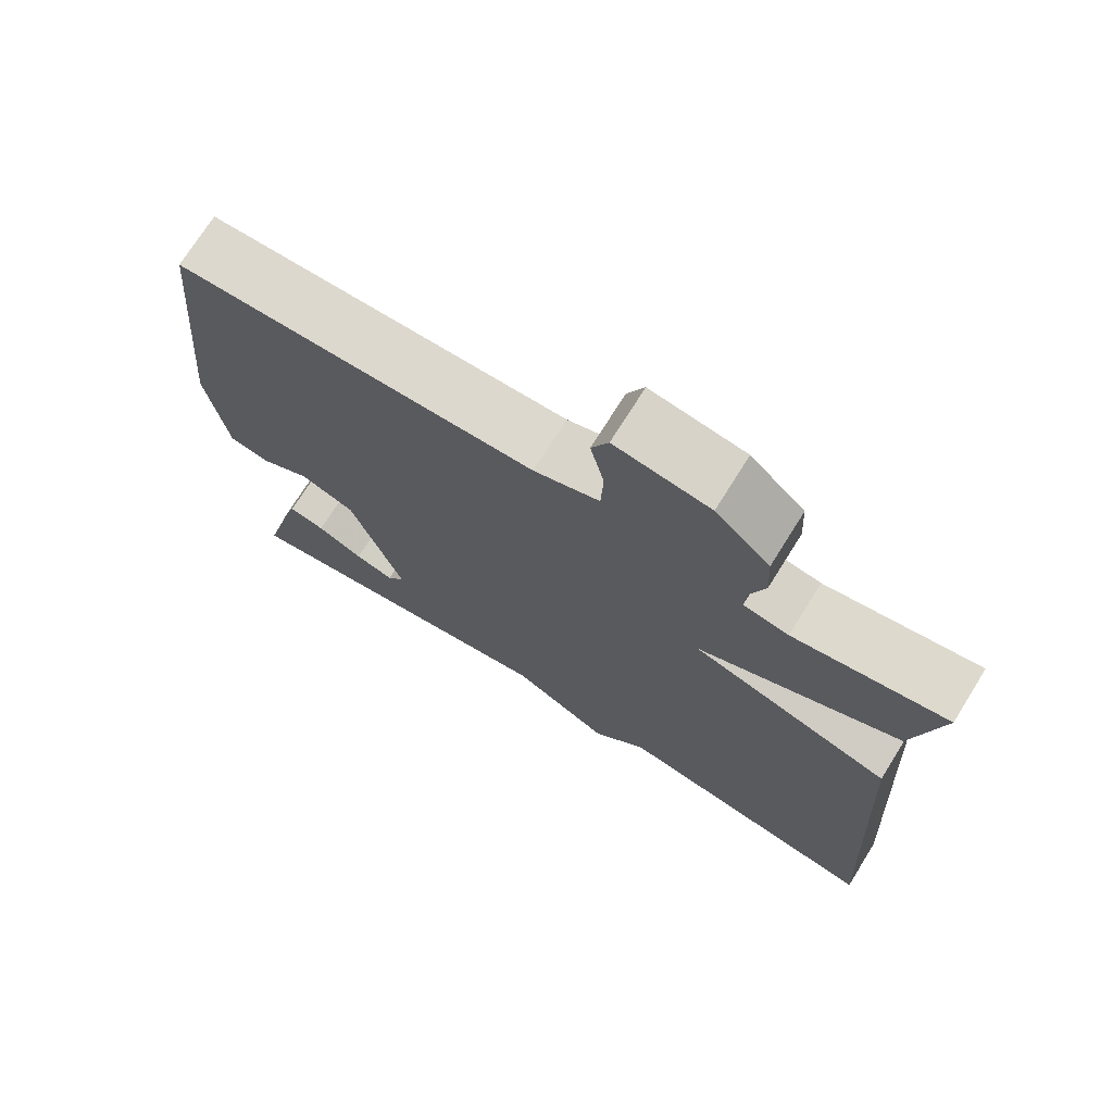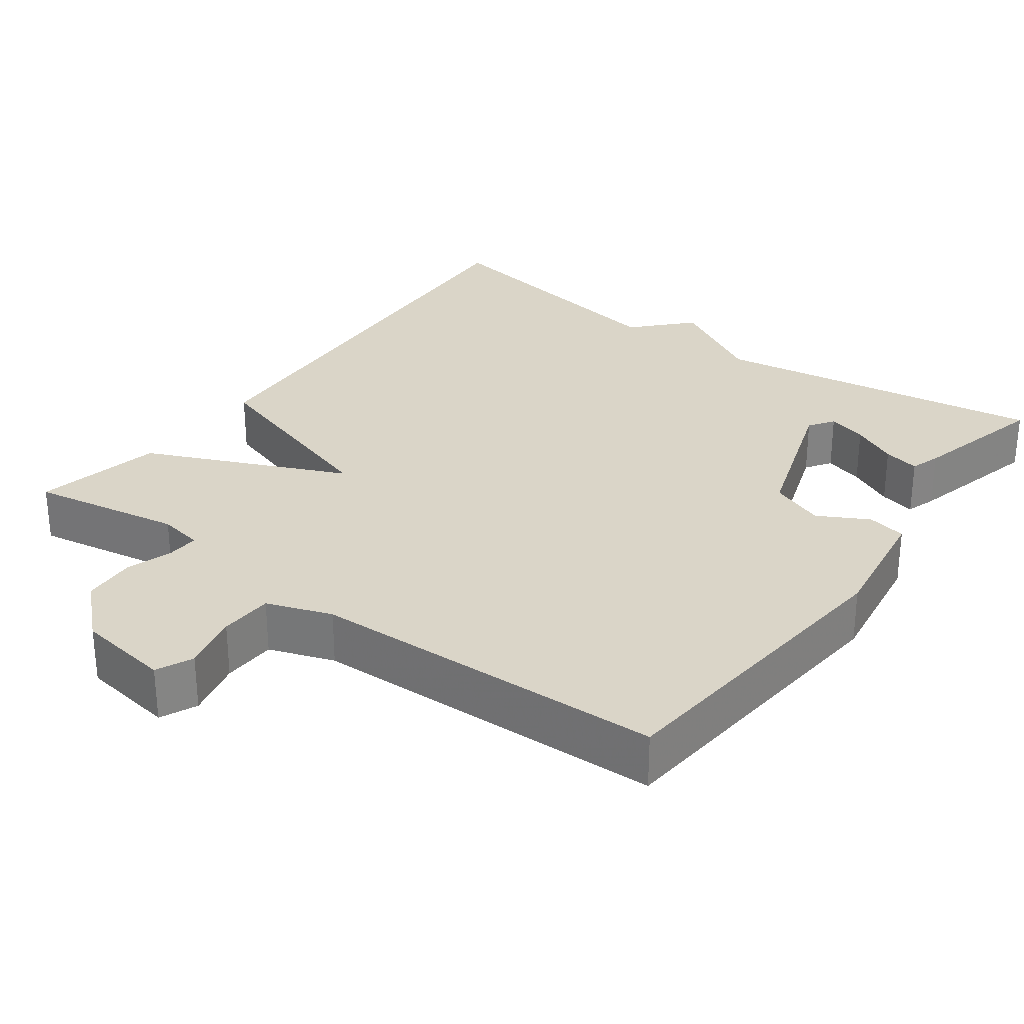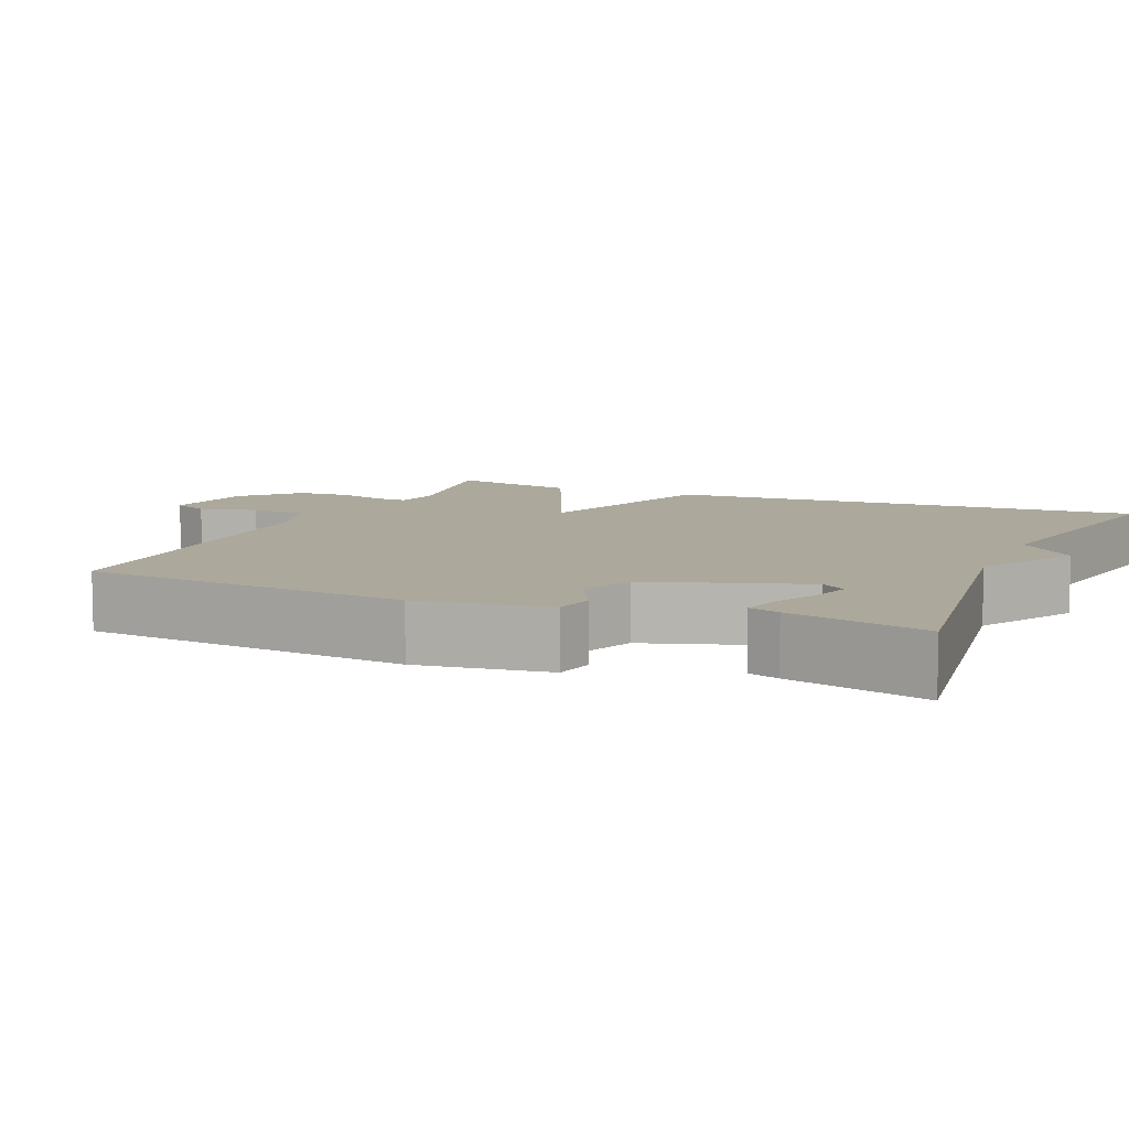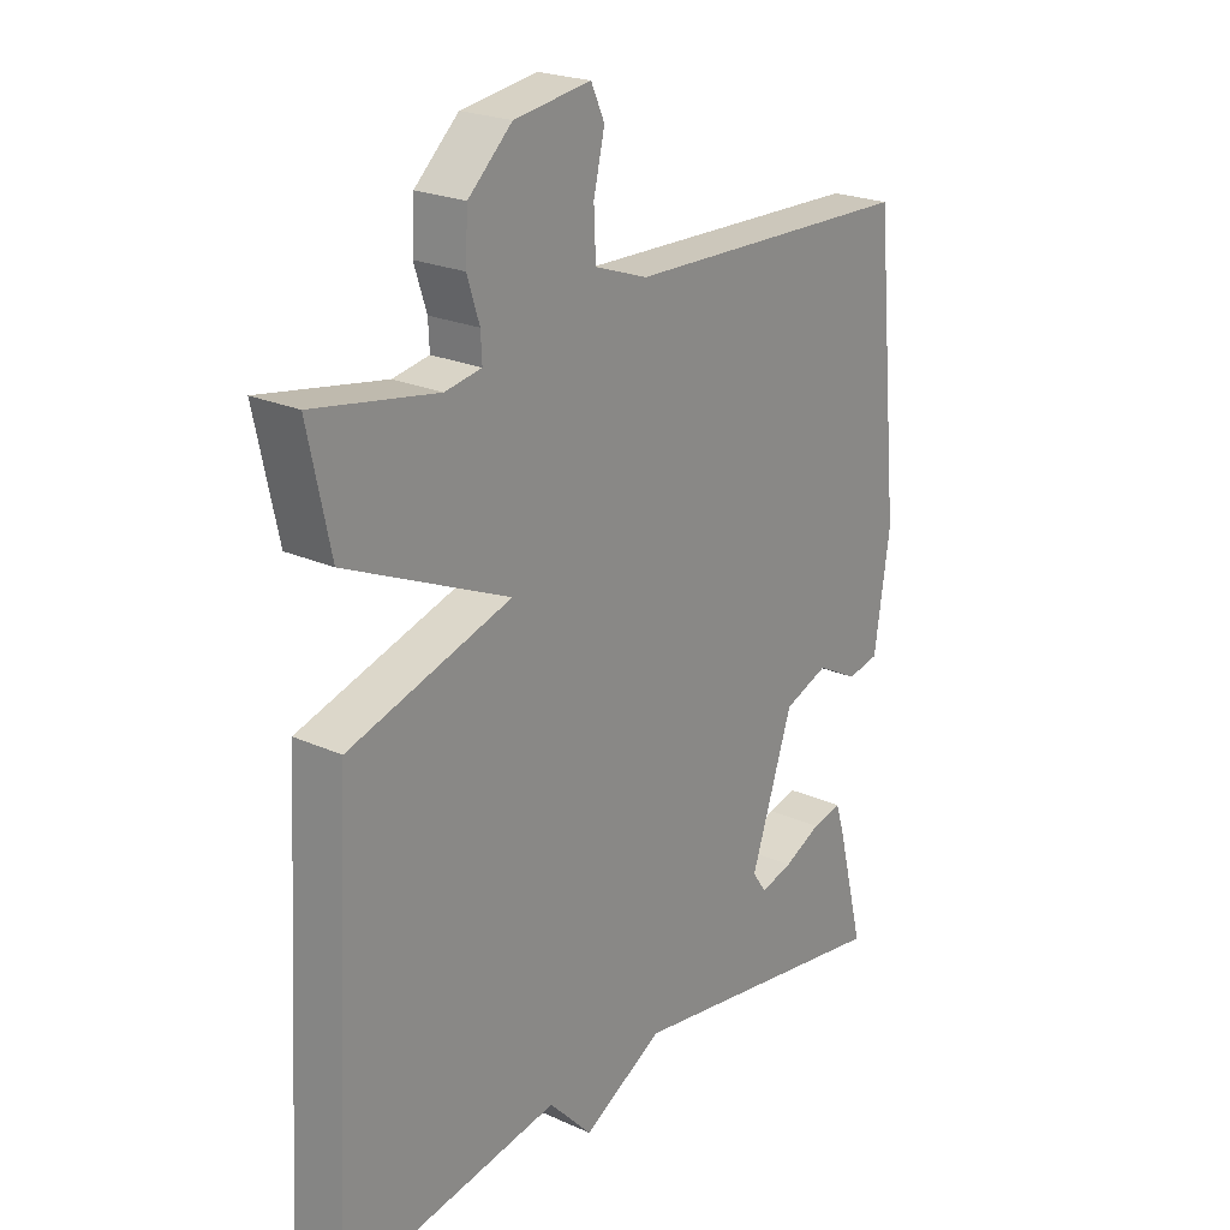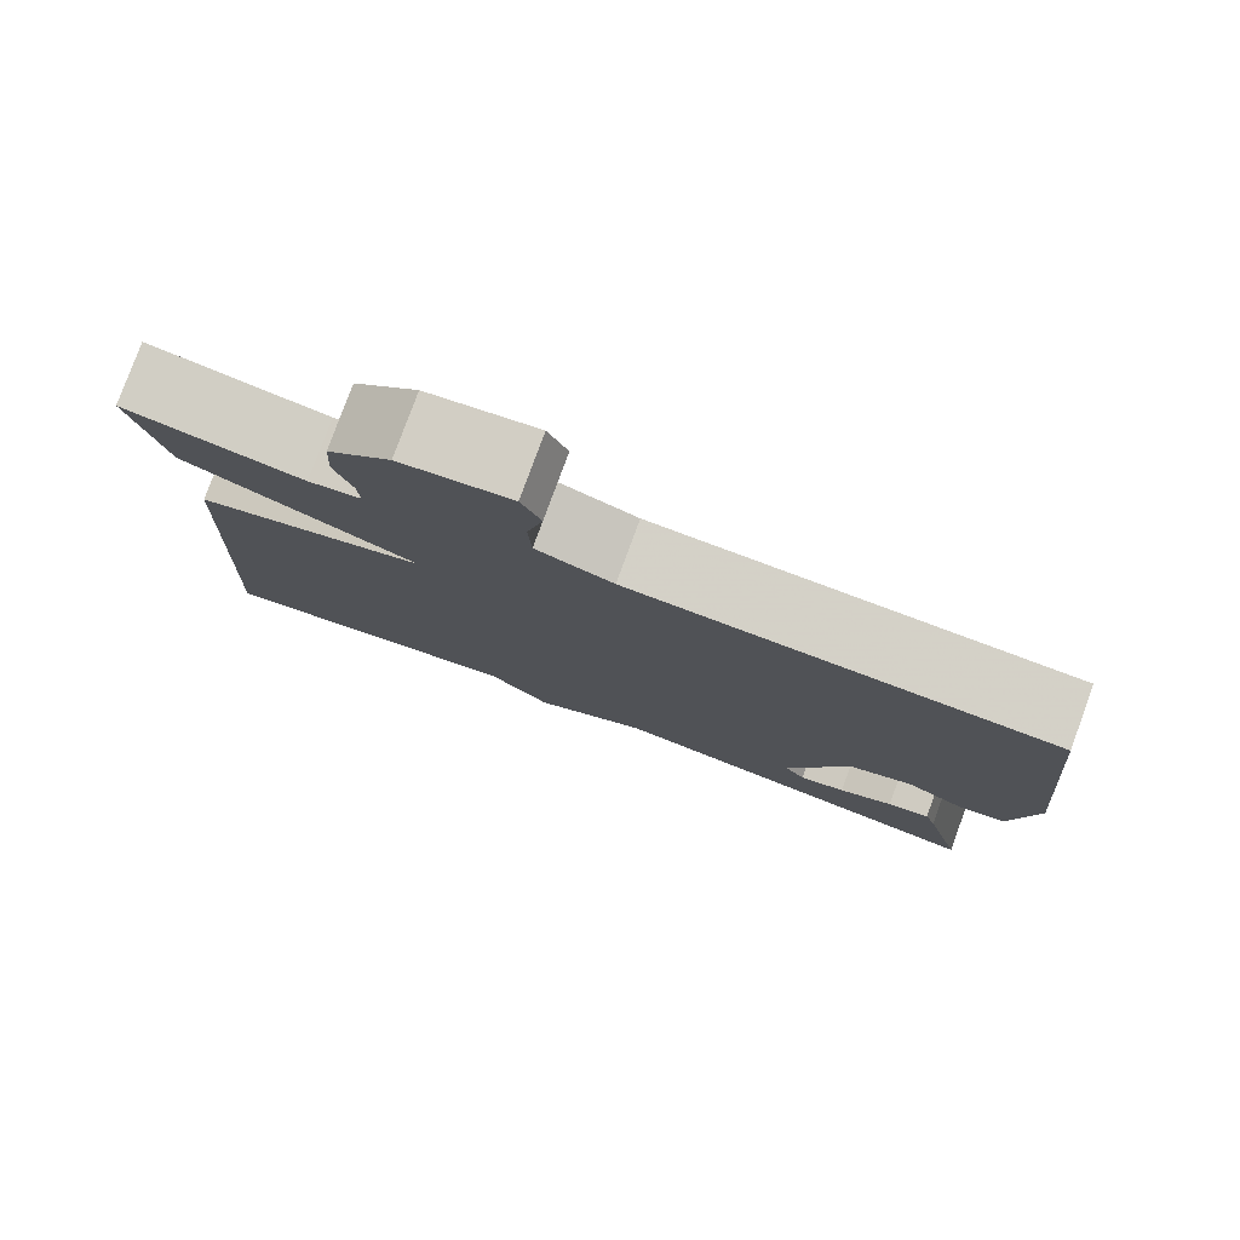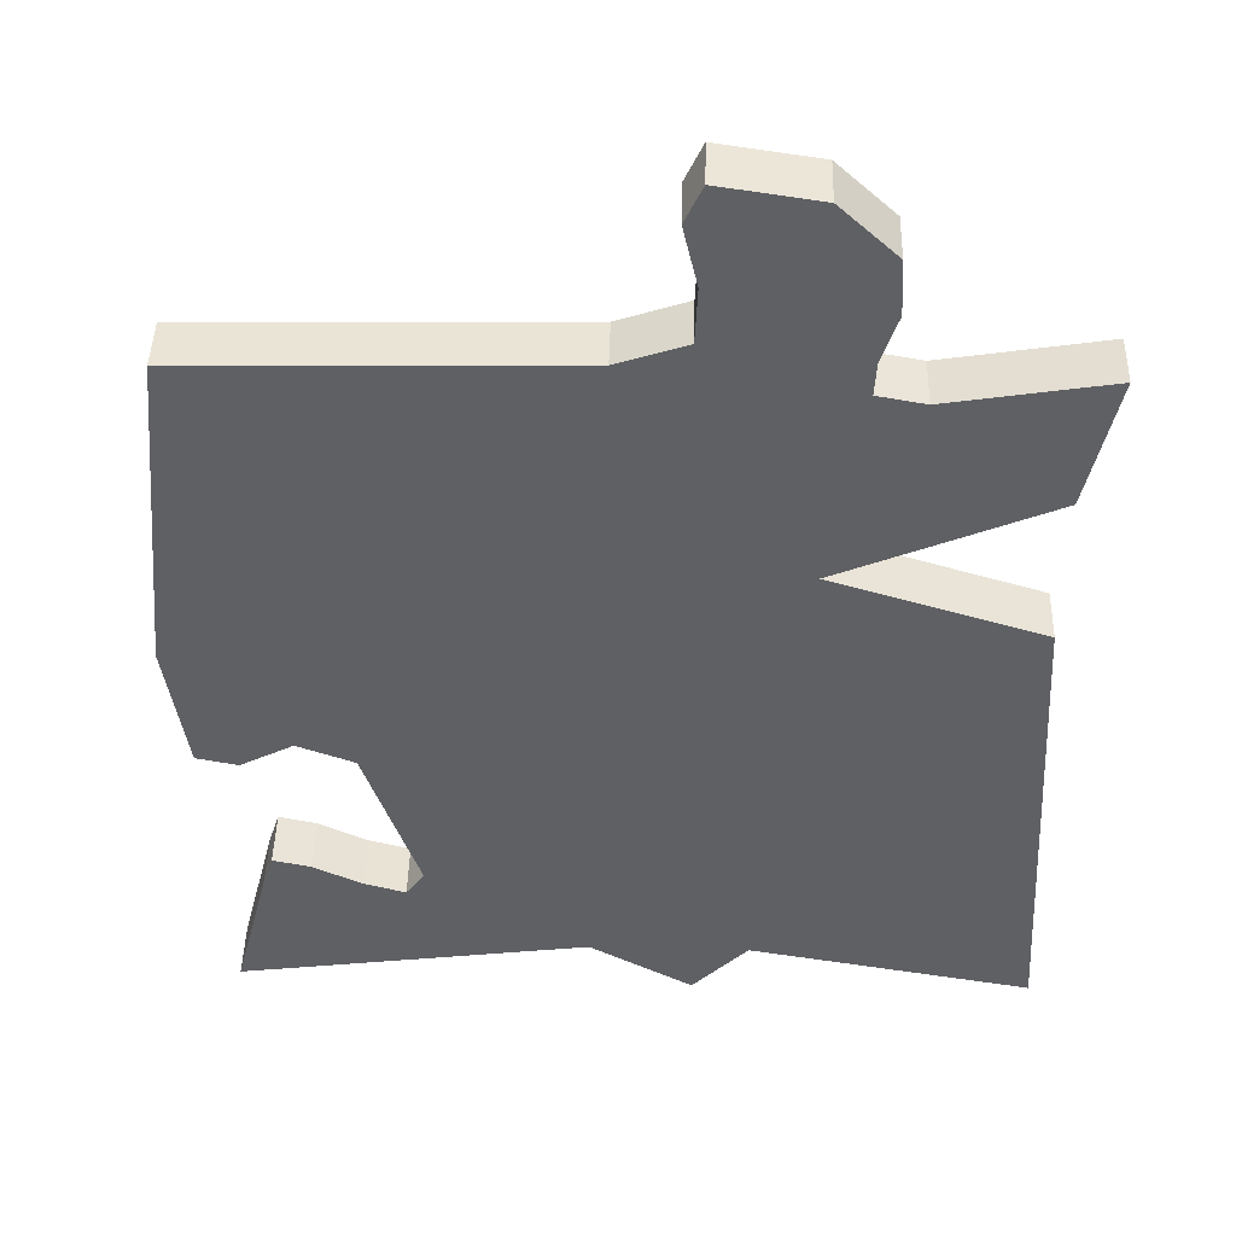
<metadata>
{"format":"obj","ext":"obj","renderer":"f3d","projection":"perspective","resolution":1024,"background":"white","views":[{"elev":72.7,"azim":-148.0,"up":"+Z"},{"elev":29.4,"azim":36.1,"up":"+Y"},{"elev":8.5,"azim":113.5,"up":"+Y"},{"elev":22.5,"azim":-52.1,"up":"+Z"},{"elev":79.8,"azim":20.2,"up":"+Z"},{"elev":45.0,"azim":-178.5,"up":"+Z"}]}
</metadata>
<code>
v -0.5 0.07 0.5
v -0.3 0.07 0.466
v -0.241 0.07 0.477
v -0.243 0.07 0.519
v -0.263 0.07 0.581
v -0.259 0.07 0.651
v -0.188 0.07 0.718
v -0.064 0.07 0.737
v -0.042 0.07 0.689
v -0.06 0.07 0.612
v -0.057 0.07 0.541
v 0.029 0.07 0.511
v 0.5 0.07 0.5
v 0.541 0.07 0.074
v 0.516 0.07 -0.096
v 0.464 0.07 -0.107
v 0.397 0.07 -0.071
v 0.325 0.07 -0.099
v 0.257 0.07 -0.302
v 0.28 0.07 -0.335
v 0.332 0.07 -0.32
v 0.393 0.07 -0.29
v 0.441 0.07 -0.279
v 0.454 0.07 -0.319
v 0.5 0.07 -0.5
v 0.056 0.07 -0.435
v -0.074 0.07 -0.509
v -0.144 0.07 -0.435
v -0.5 0.07 -0.5
v -0.464 0.07 0.131
v -0.2 0.07 0.215
v -0.464 0.07 0.331
v -0.5 0 0.5
v -0.3 0 0.466
v -0.241 0 0.477
v -0.243 0 0.519
v -0.263 0 0.581
v -0.259 0 0.651
v -0.188 0 0.718
v -0.064 0 0.737
v -0.042 0 0.689
v -0.06 0 0.612
v -0.057 0 0.541
v 0.029 0 0.511
v 0.5 0 0.5
v 0.541 0 0.074
v 0.516 0 -0.096
v 0.464 0 -0.107
v 0.397 0 -0.071
v 0.325 0 -0.099
v 0.257 0 -0.302
v 0.28 0 -0.335
v 0.332 0 -0.32
v 0.393 0 -0.29
v 0.441 0 -0.279
v 0.454 0 -0.319
v 0.5 0 -0.5
v 0.056 0 -0.435
v -0.074 0 -0.509
v -0.144 0 -0.435
v -0.5 0 -0.5
v -0.464 0 0.131
v -0.2 0 0.215
v -0.464 0 0.331
f 31 32 1 2
f 28 29 30 31
f 26 27 28 31
f 23 24 25
f 22 23 25
f 21 22 25
f 20 21 25 26
f 19 20 26 31
f 15 16 17
f 14 15 17
f 13 14 17
f 12 13 17
f 11 12 17 18
f 8 9 10
f 7 8 10
f 6 7 10
f 5 6 10
f 4 5 10
f 3 4 10 11
f 31 2 3
f 19 31 3
f 18 19 3
f 3 11 18
f 34 33 64 63
f 63 62 61 60
f 63 60 59 58
f 57 56 55
f 57 55 54
f 57 54 53
f 58 57 53 52
f 63 58 52 51
f 49 48 47
f 49 47 46
f 49 46 45
f 49 45 44
f 50 49 44 43
f 42 41 40
f 42 40 39
f 42 39 38
f 42 38 37
f 42 37 36
f 43 42 36 35
f 35 34 63
f 35 63 51
f 35 51 50
f 50 43 35
f 1 33 34 2
f 2 34 35 3
f 3 35 36 4
f 4 36 37 5
f 5 37 38 6
f 6 38 39 7
f 7 39 40 8
f 8 40 41 9
f 9 41 42 10
f 10 42 43 11
f 11 43 44 12
f 12 44 45 13
f 13 45 46 14
f 14 46 47 15
f 15 47 48 16
f 16 48 49 17
f 17 49 50 18
f 18 50 51 19
f 19 51 52 20
f 20 52 53 21
f 21 53 54 22
f 22 54 55 23
f 23 55 56 24
f 24 56 57 25
f 25 57 58 26
f 26 58 59 27
f 27 59 60 28
f 28 60 61 29
f 29 61 62 30
f 30 62 63 31
f 31 63 64 32
f 32 64 33 1

</code>
